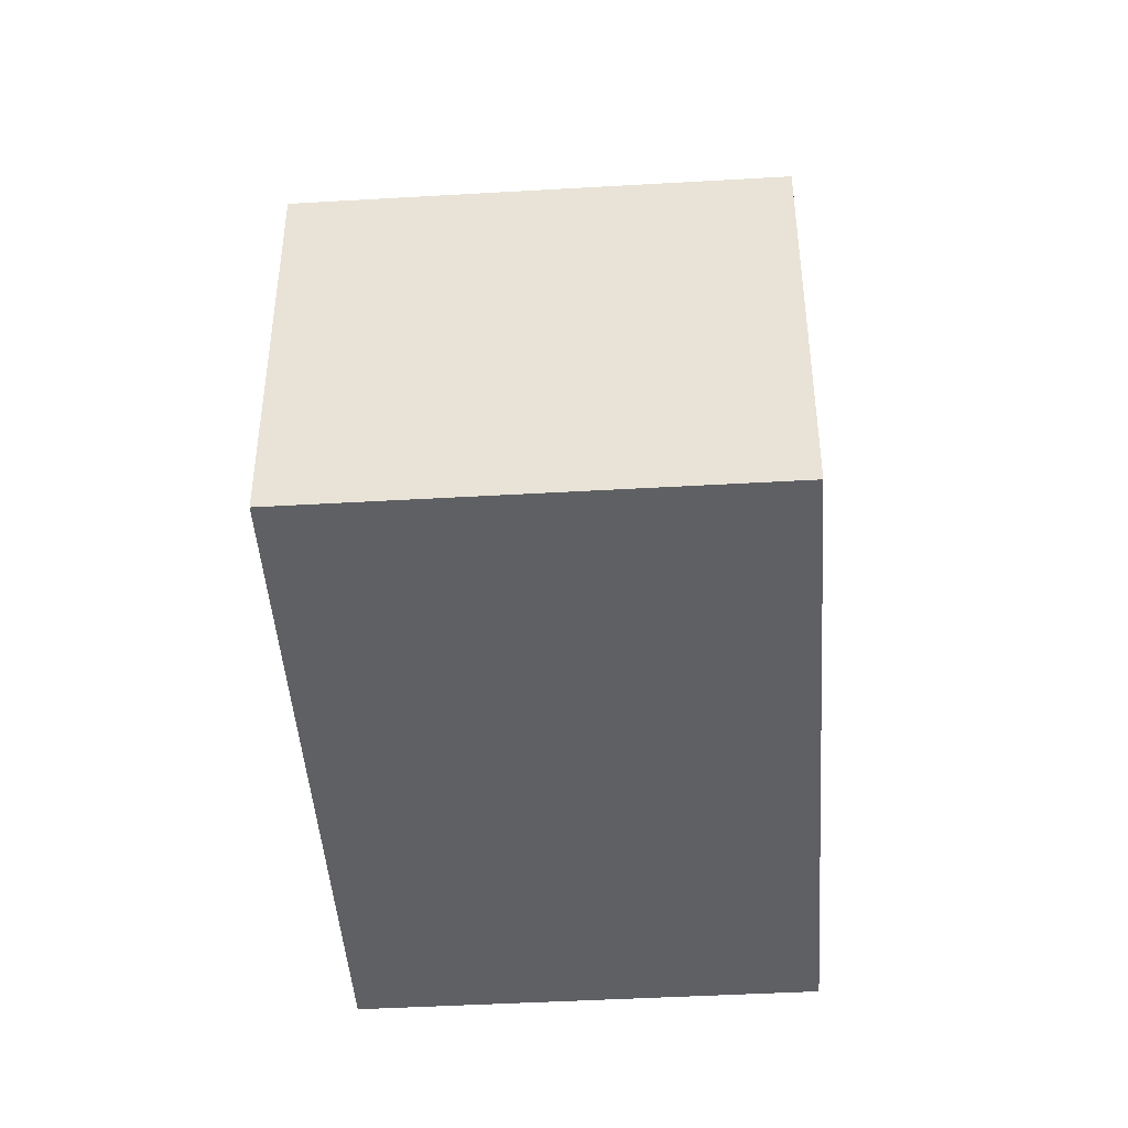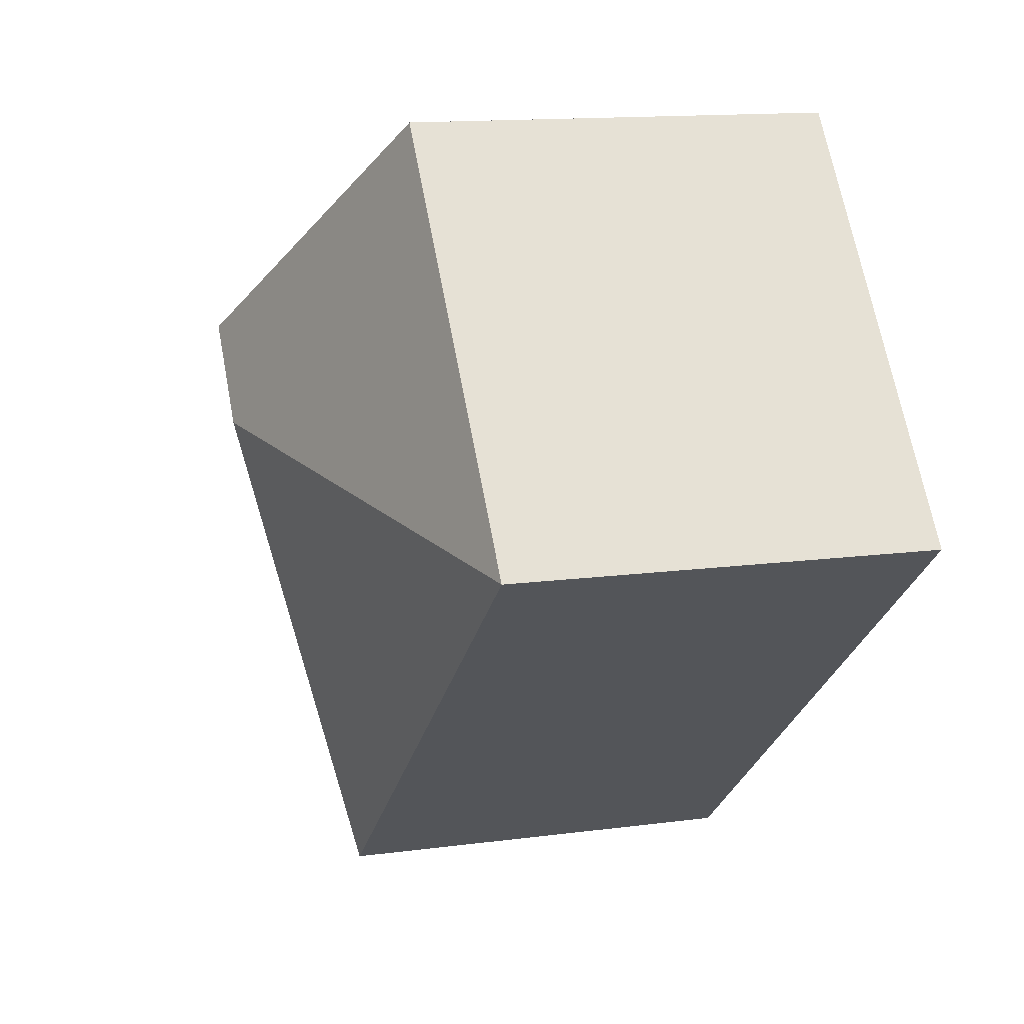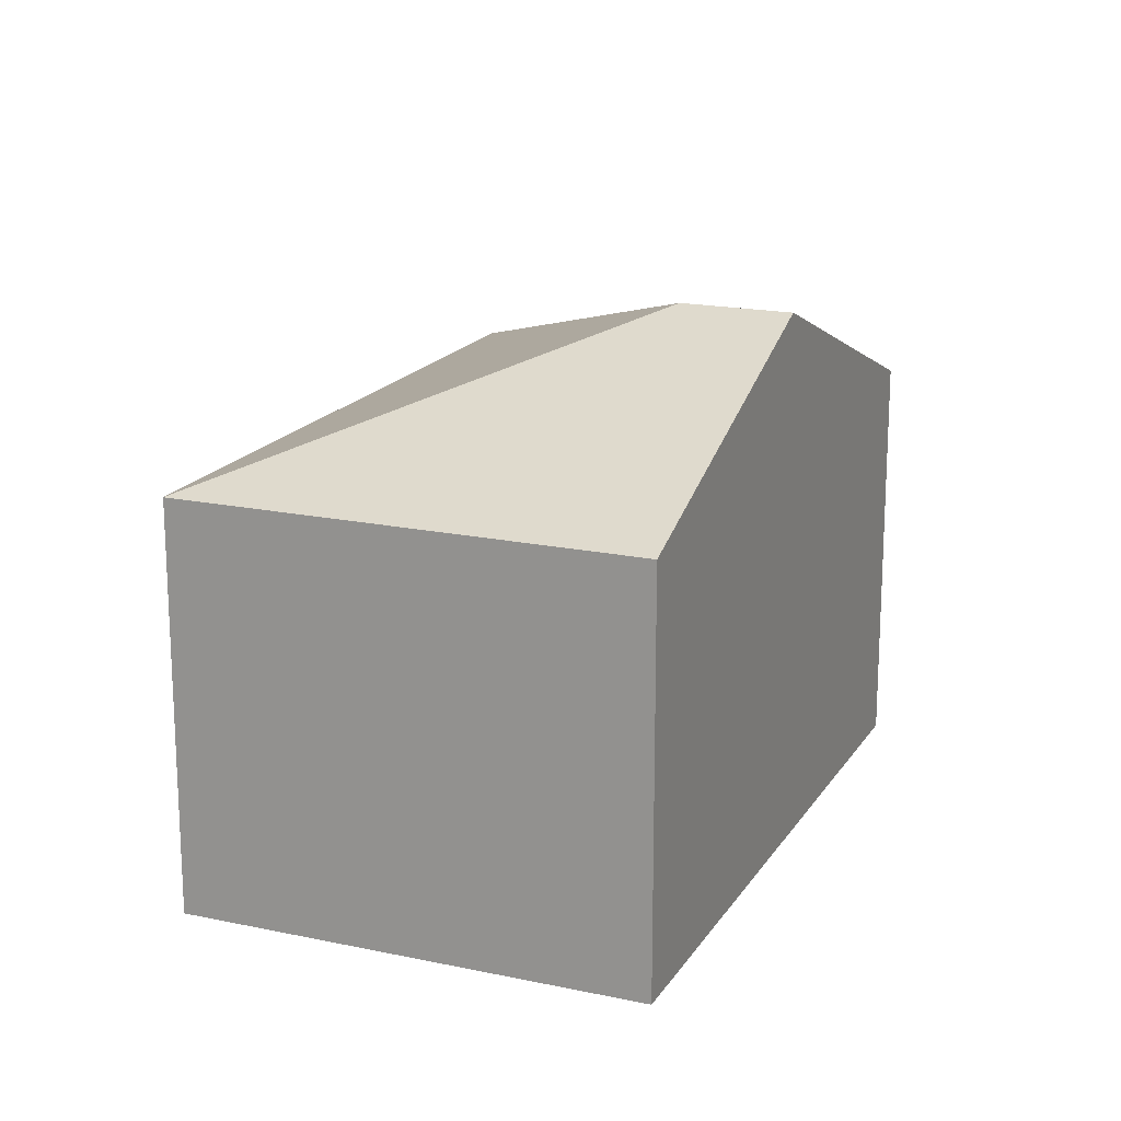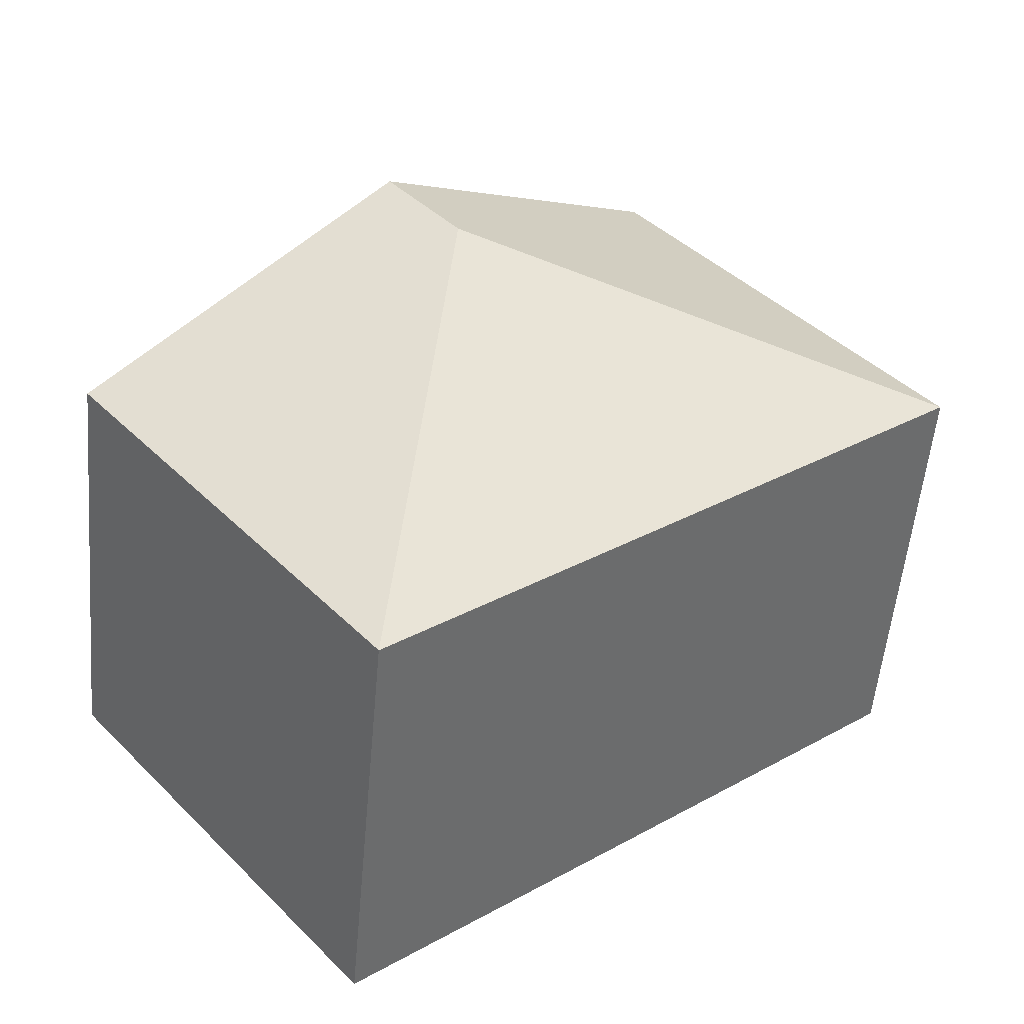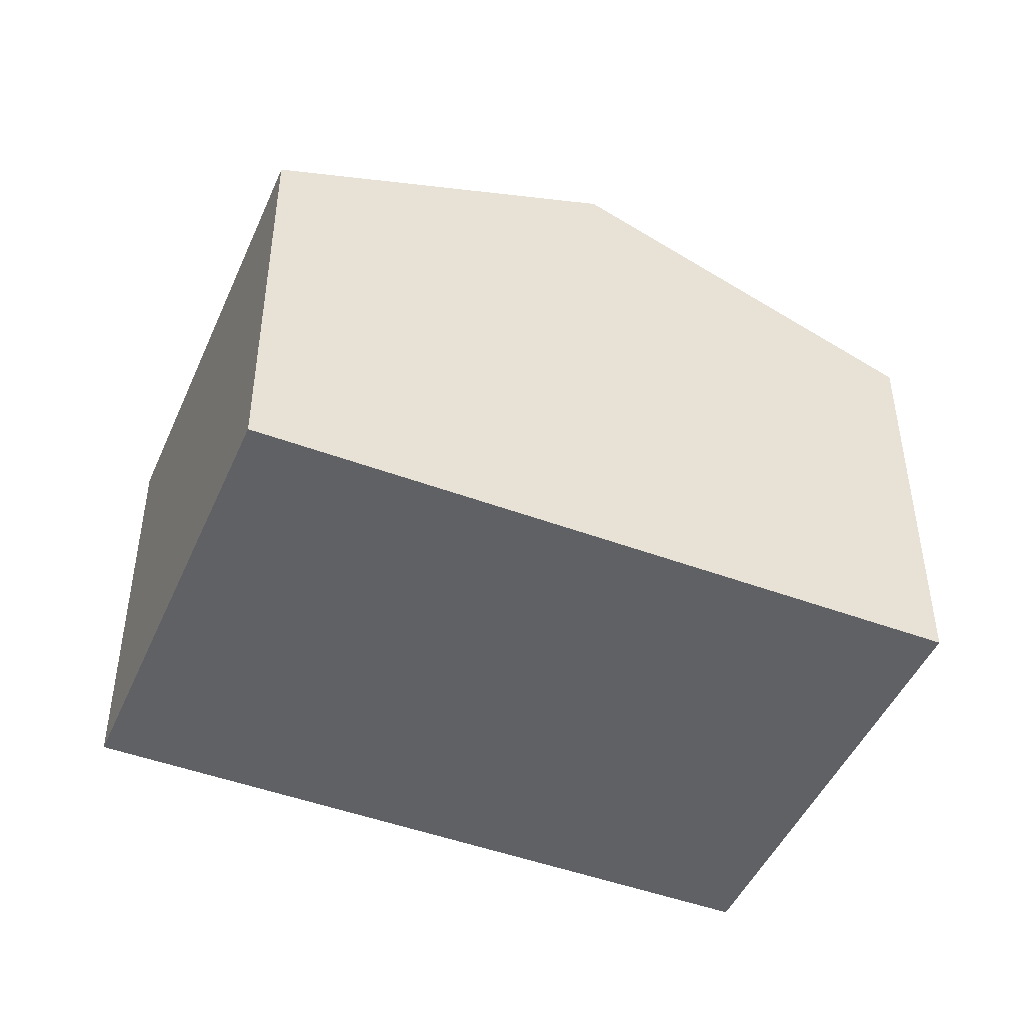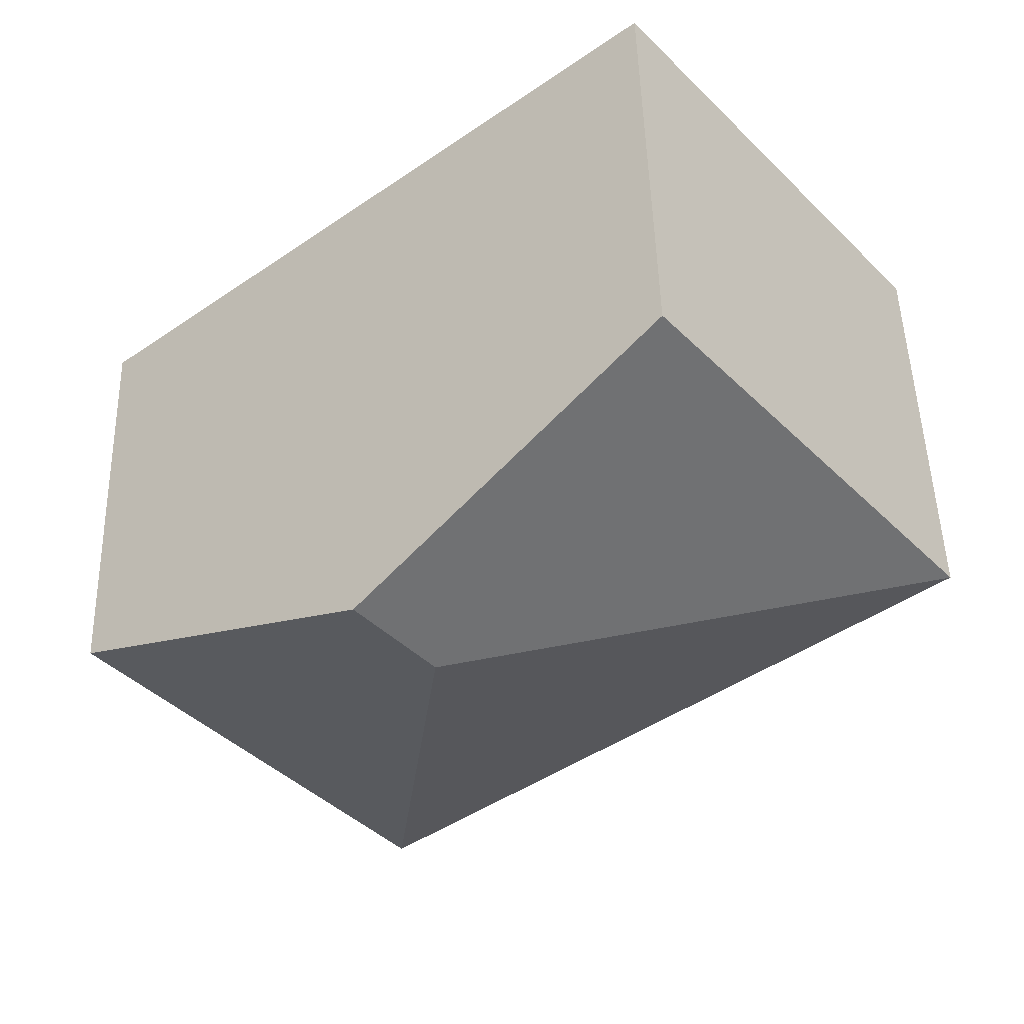
<metadata>
{"format":"obj","ext":"obj","renderer":"f3d","projection":"perspective","resolution":1024,"background":"white","views":[{"elev":-44.7,"azim":-46.7,"up":"+Y"},{"elev":13.7,"azim":-106.7,"up":"+Z"},{"elev":17.9,"azim":-27.9,"up":"+Y"},{"elev":-54.4,"azim":174.9,"up":"+Z"},{"elev":-47.0,"azim":16.6,"up":"+Y"},{"elev":48.7,"azim":178.5,"up":"+Z"}]}
</metadata>
<code>
v  22.68 10.89 -2.441
v  15.32 -2.217e-16 3.62
v  22.68 1.495e-16 -2.441
v  7.968 -5.929e-16 9.682
v  15.32 14.5 3.62
v  7.968 10.89 9.682
v  0.0002318 10.89 -0.000345
v  14.71 7.423e-16 -12.12
v  0 0 0
v  14.71 10.89 -12.12
v  13.41 14.5 1.298
g defaultobject
f 1 2 3
f 2 1 4
f 4 1 5
f 4 5 6
f 7 8 9
f 8 7 10
f 8 1 3
f 1 8 10
f 6 9 4
f 9 6 7
f 1 11 5
f 11 1 10
f 5 7 6
f 7 5 11
f 10 7 11
f 3 9 8
f 9 3 2
f 9 2 4

</code>
